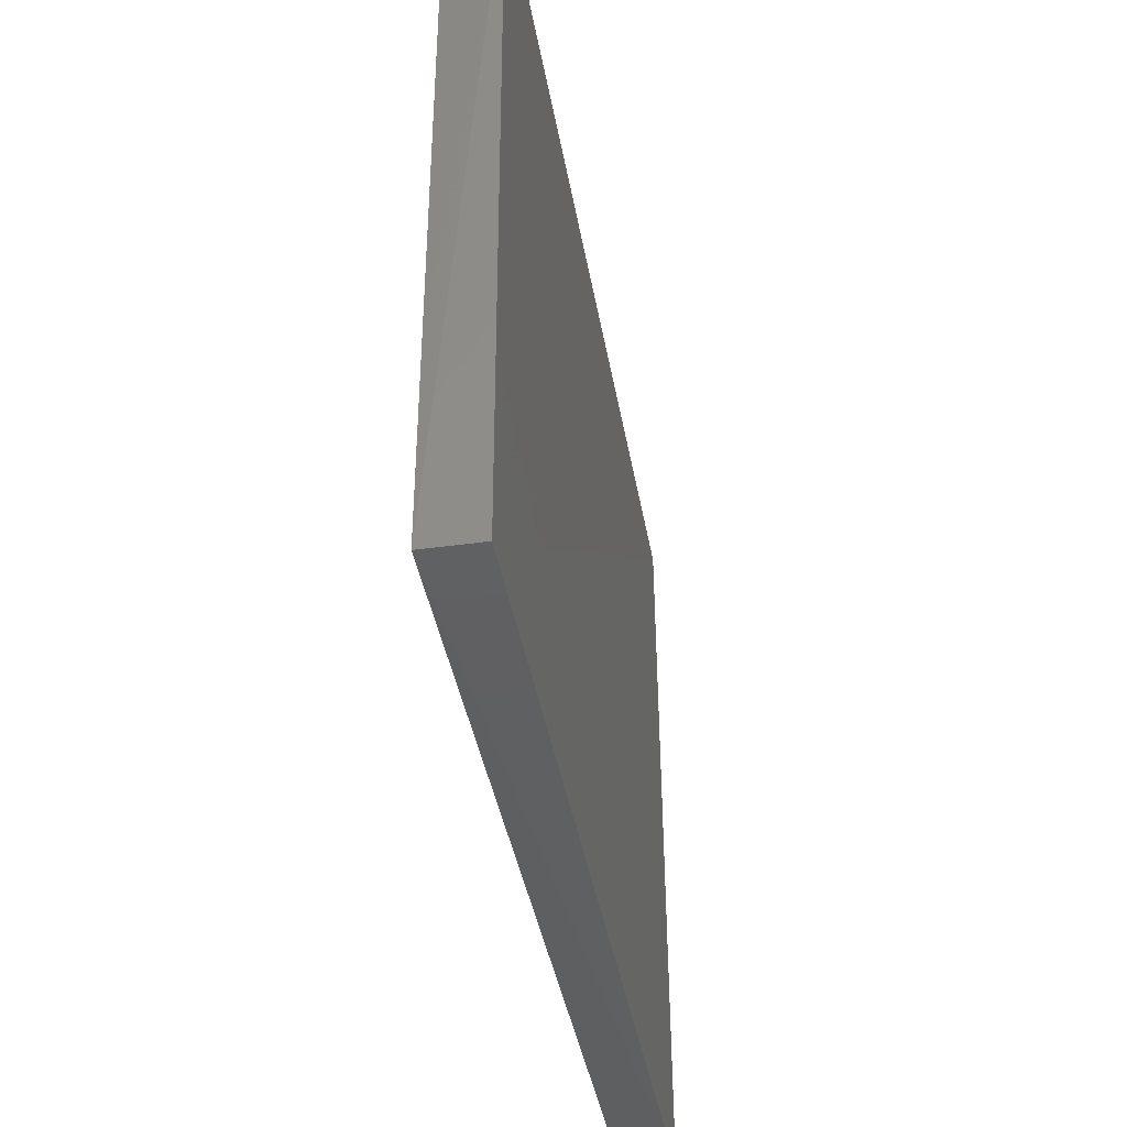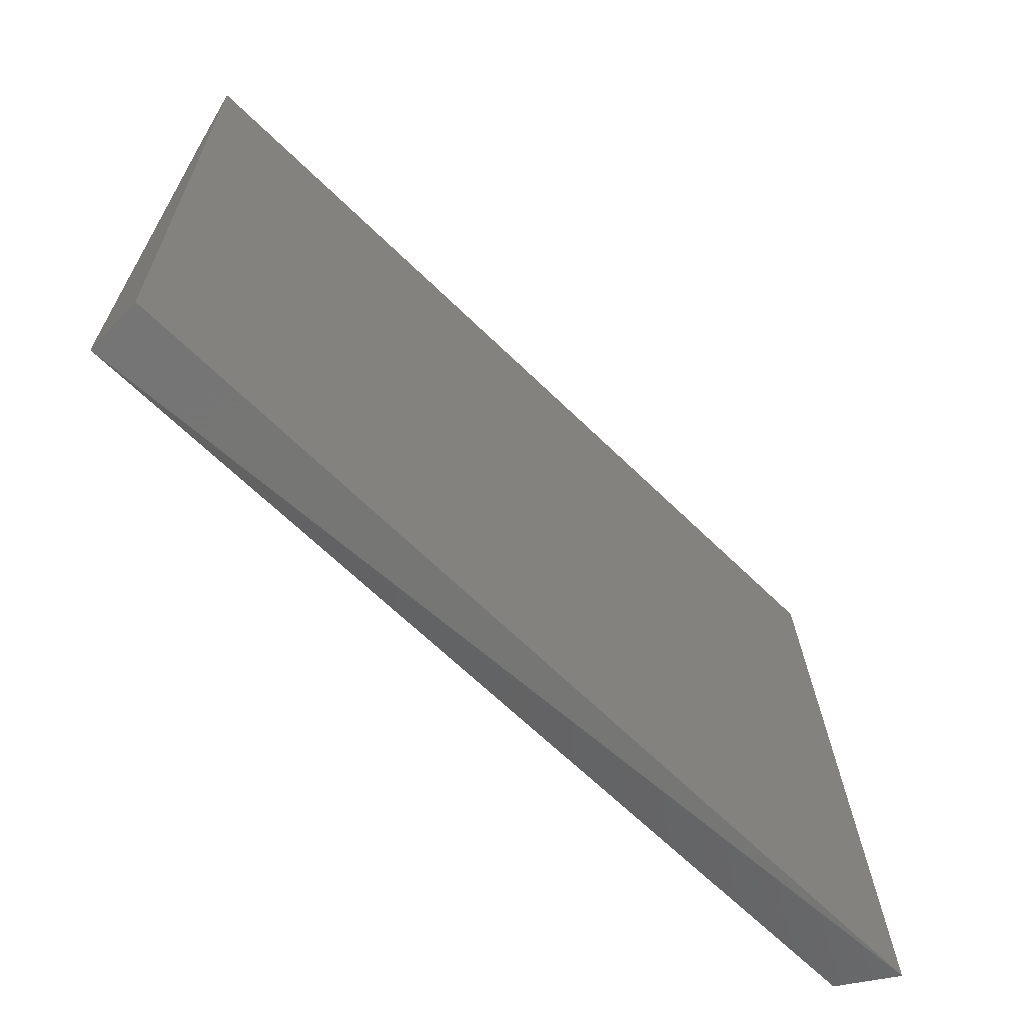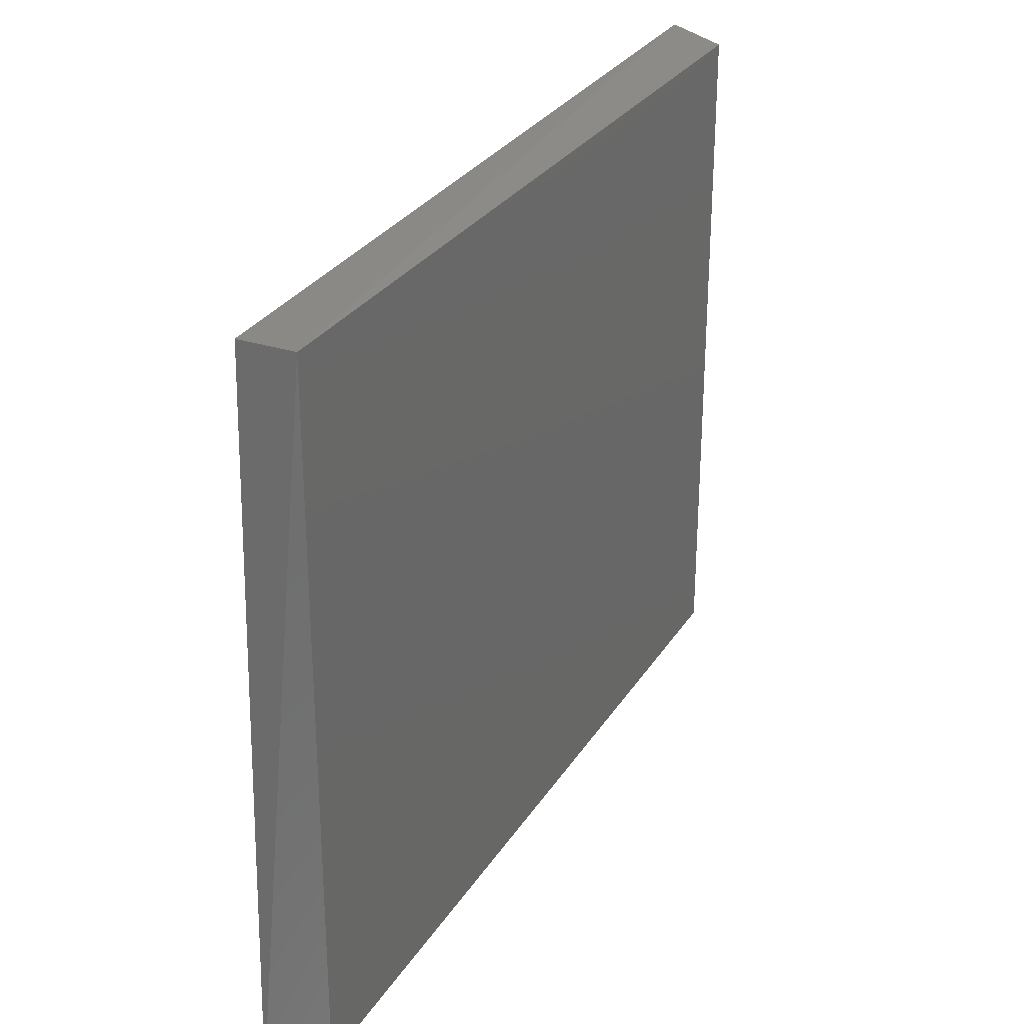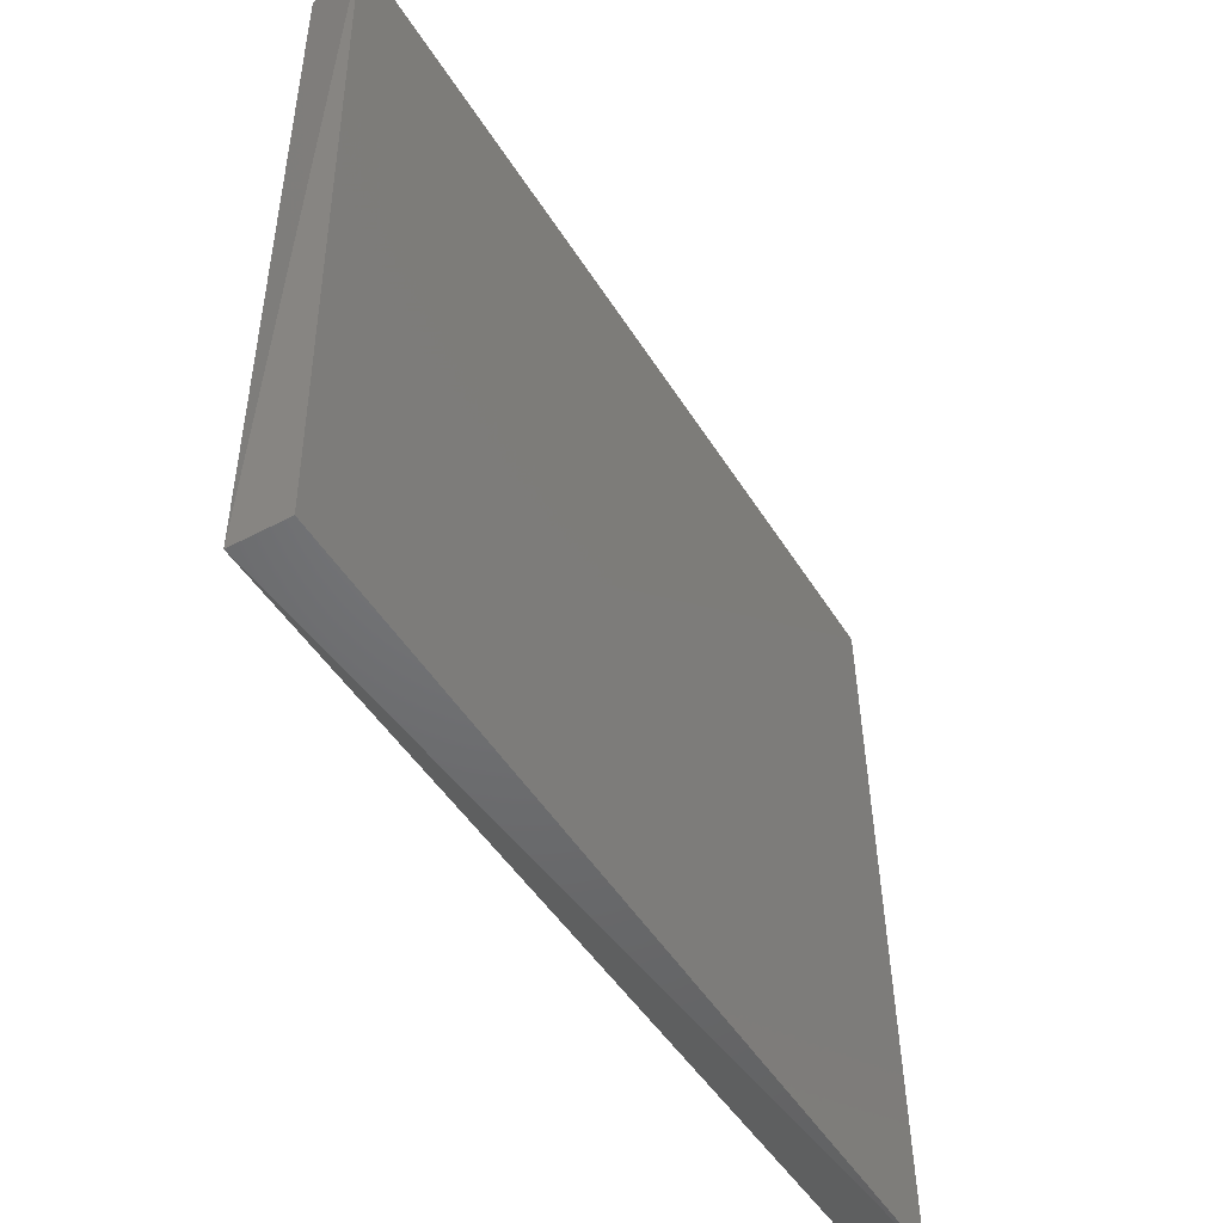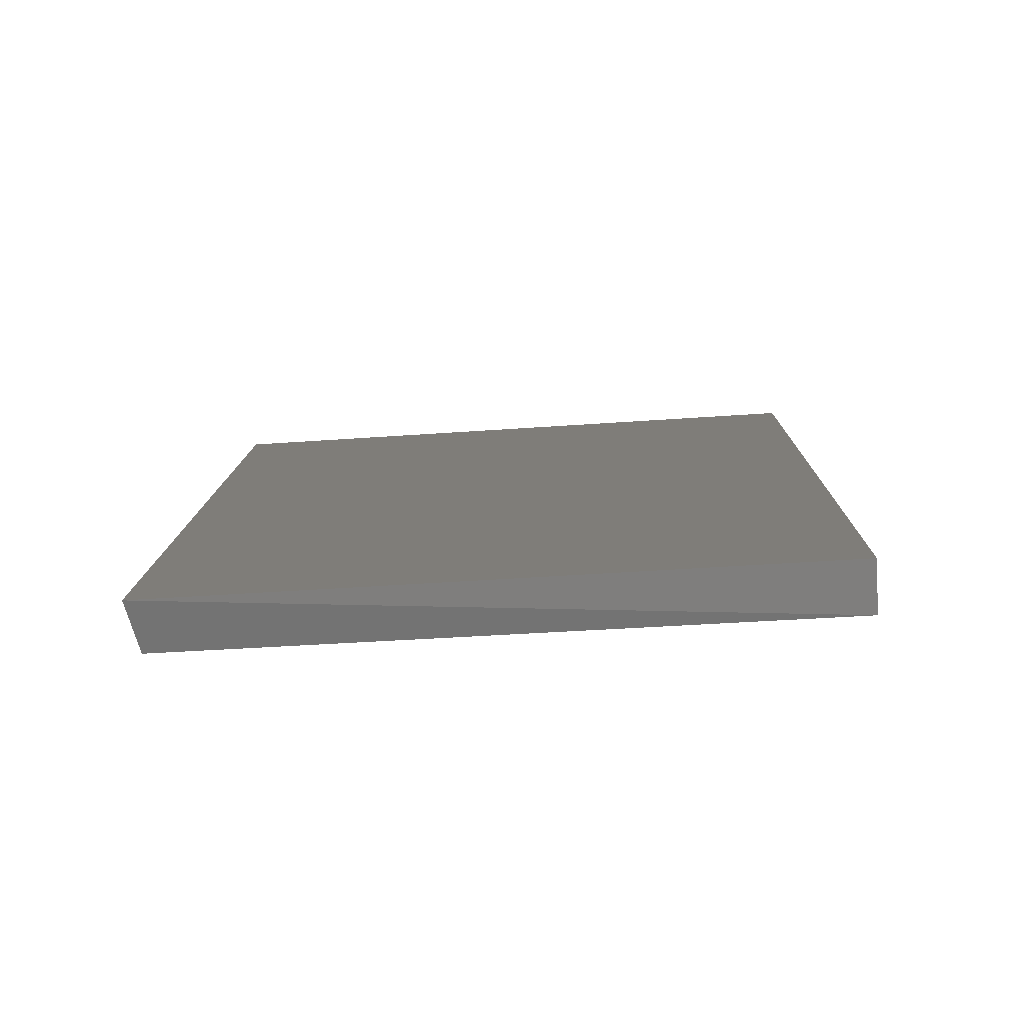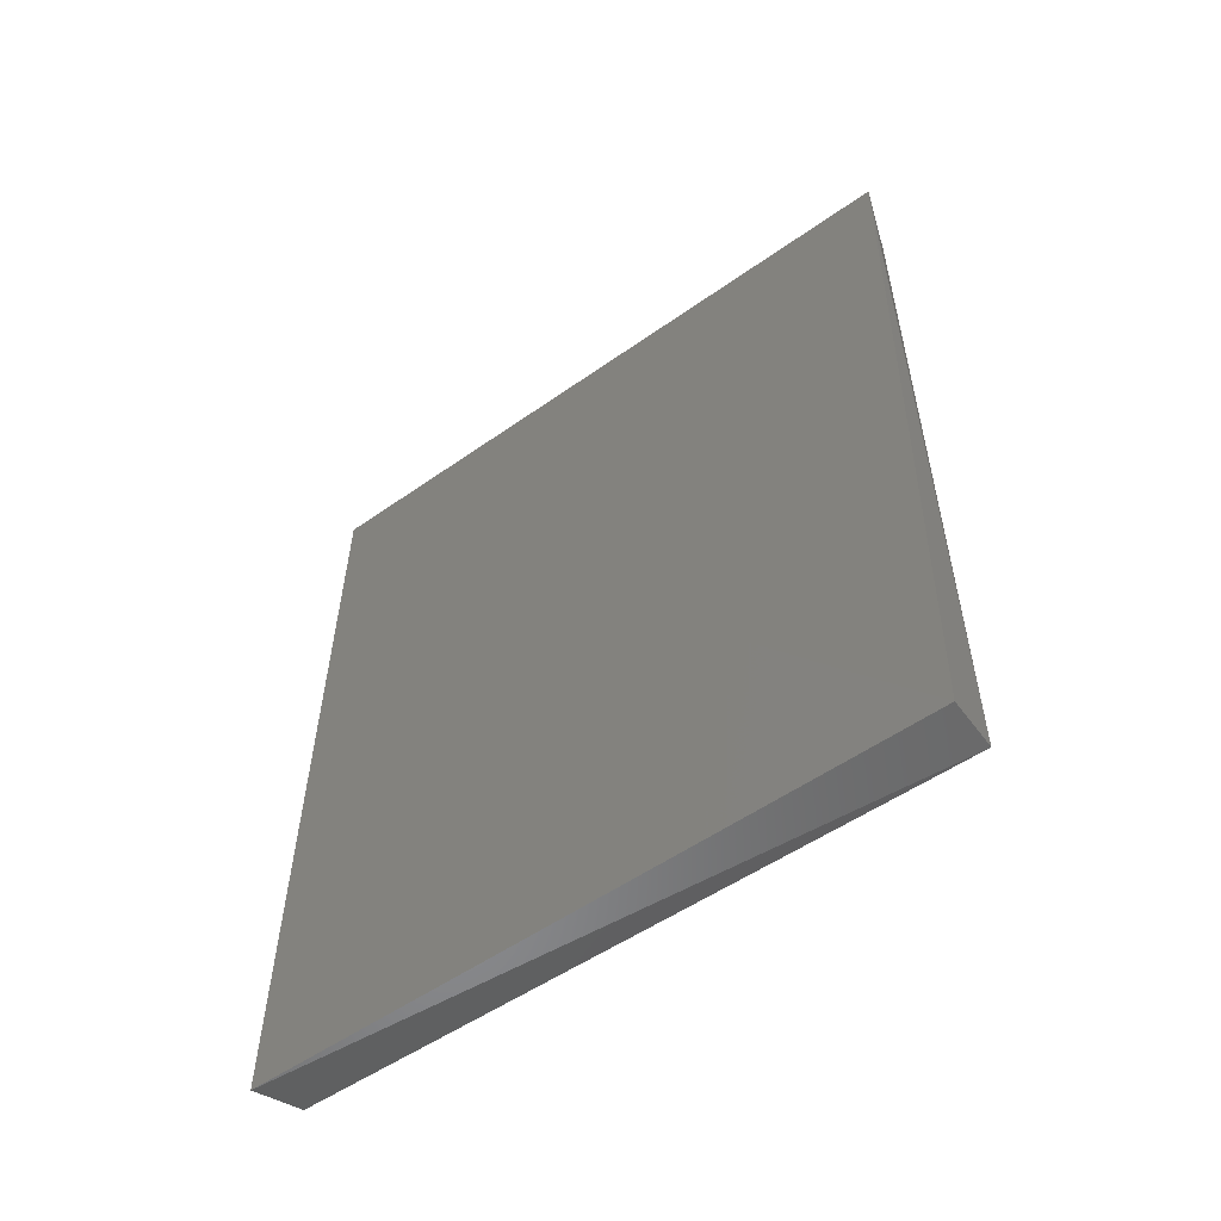
<metadata>
{"format":"stl","ext":"stl","renderer":"f3d","projection":"perspective","resolution":1024,"background":"white","views":[{"elev":-39.9,"azim":-170.2,"up":"+Y"},{"elev":-67.4,"azim":-133.9,"up":"+Y"},{"elev":28.6,"azim":26.1,"up":"+Y"},{"elev":-48.2,"azim":-149.3,"up":"+Y"},{"elev":-78.4,"azim":-86.9,"up":"+Z"},{"elev":-54.8,"azim":-54.2,"up":"+Z"}]}
</metadata>
<code>
# stl→obj: 8 verts, 12 faces
v 0.7877 -0.1525 0.3767
v 0.7876 -0.1518 0.3234
v 0.7877 -0.1948 0.3242
v 0.7876 -0.196 0.3781
v 0.791 -0.1525 0.3767
v 0.791 -0.1948 0.3242
v 0.791 -0.1525 0.3242
v 0.791 -0.1948 0.3767
f 1 2 3
f 1 3 4
f 1 4 5
f 1 5 2
f 3 2 6
f 3 6 4
f 7 6 2
f 7 2 5
f 8 4 6
f 8 6 7
f 8 7 5
f 8 5 4

</code>
